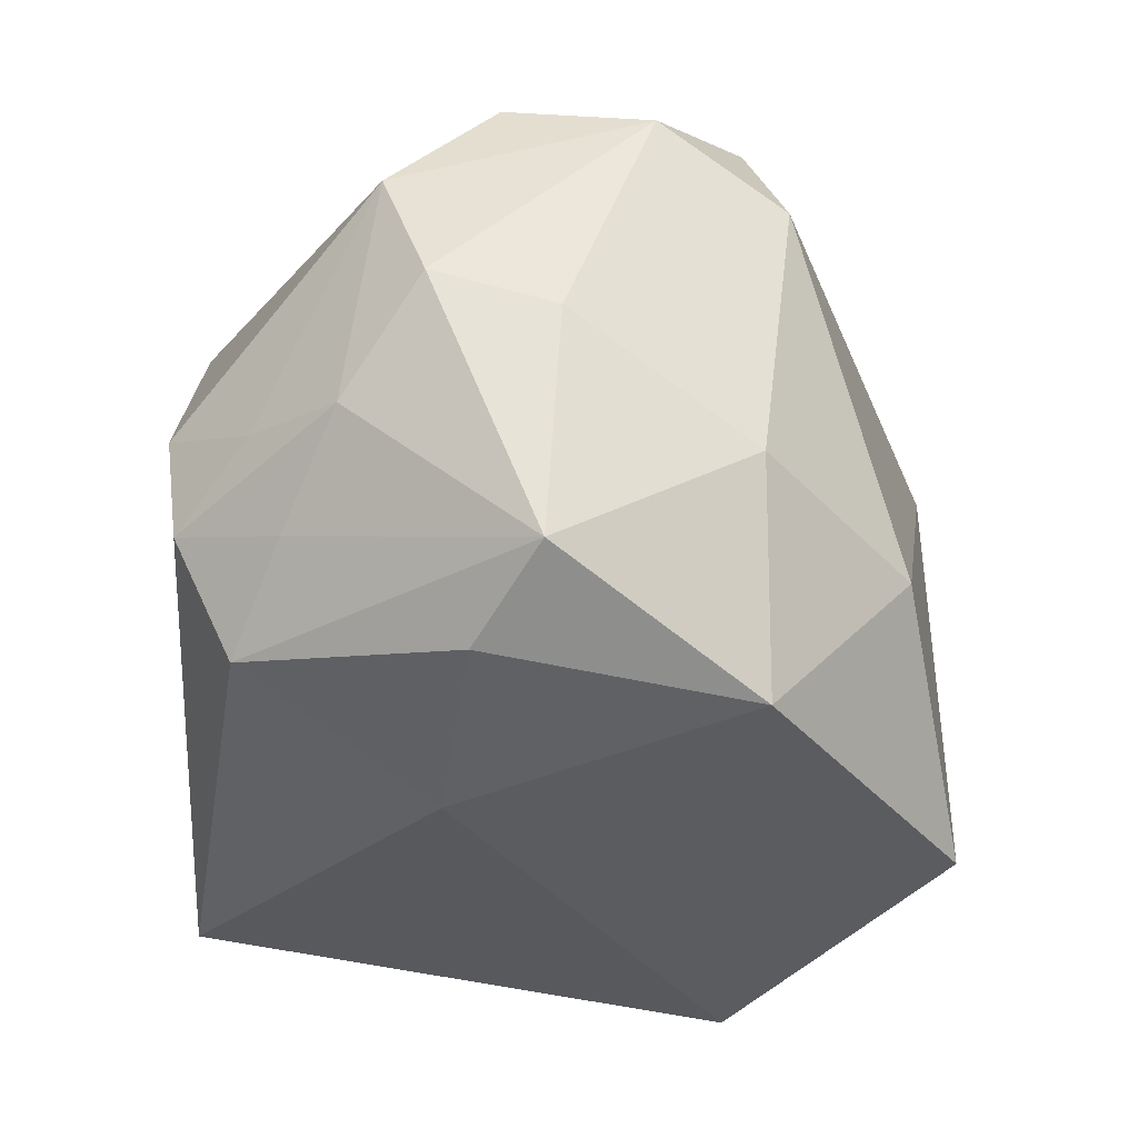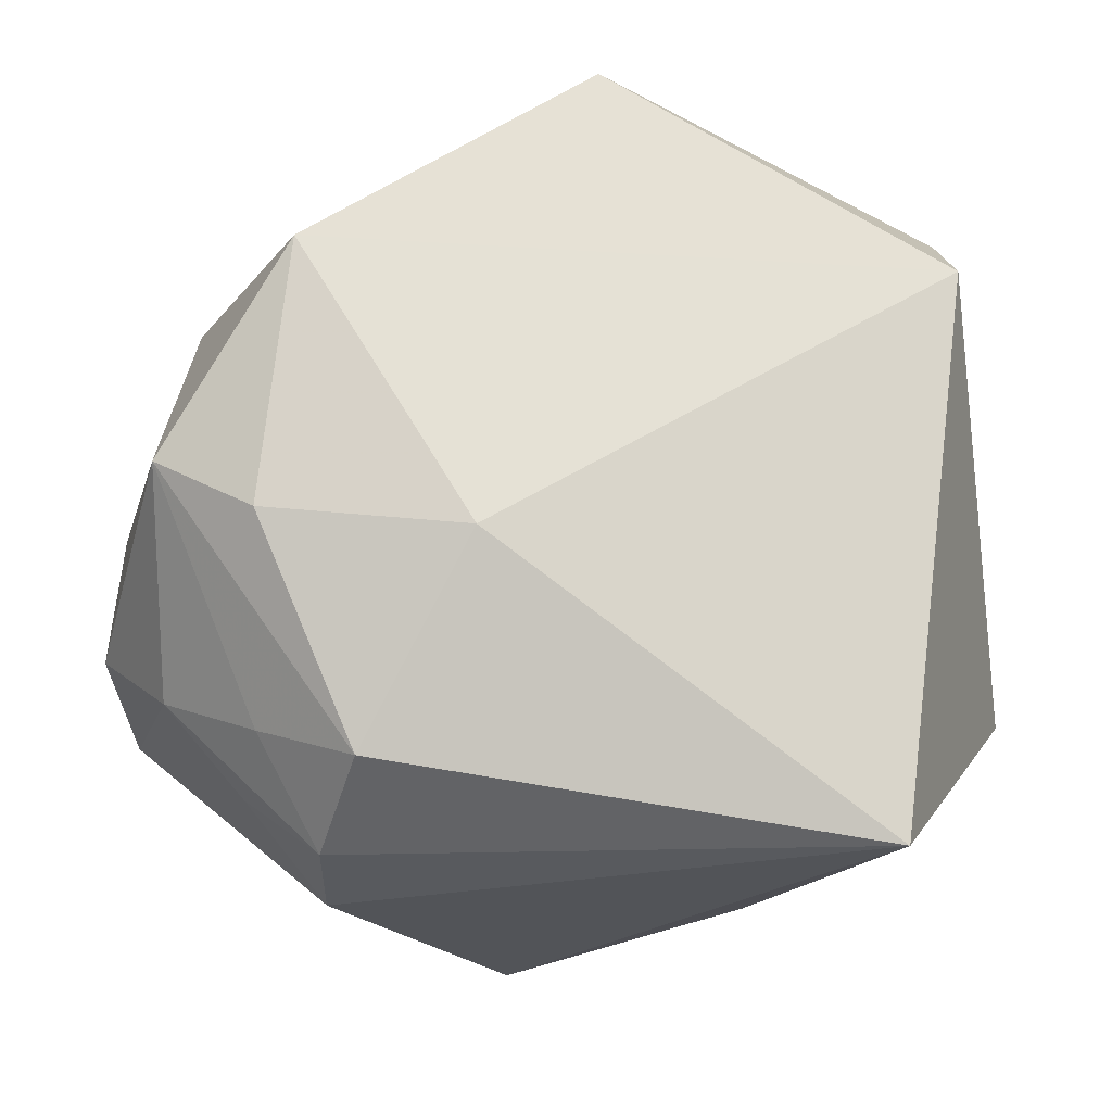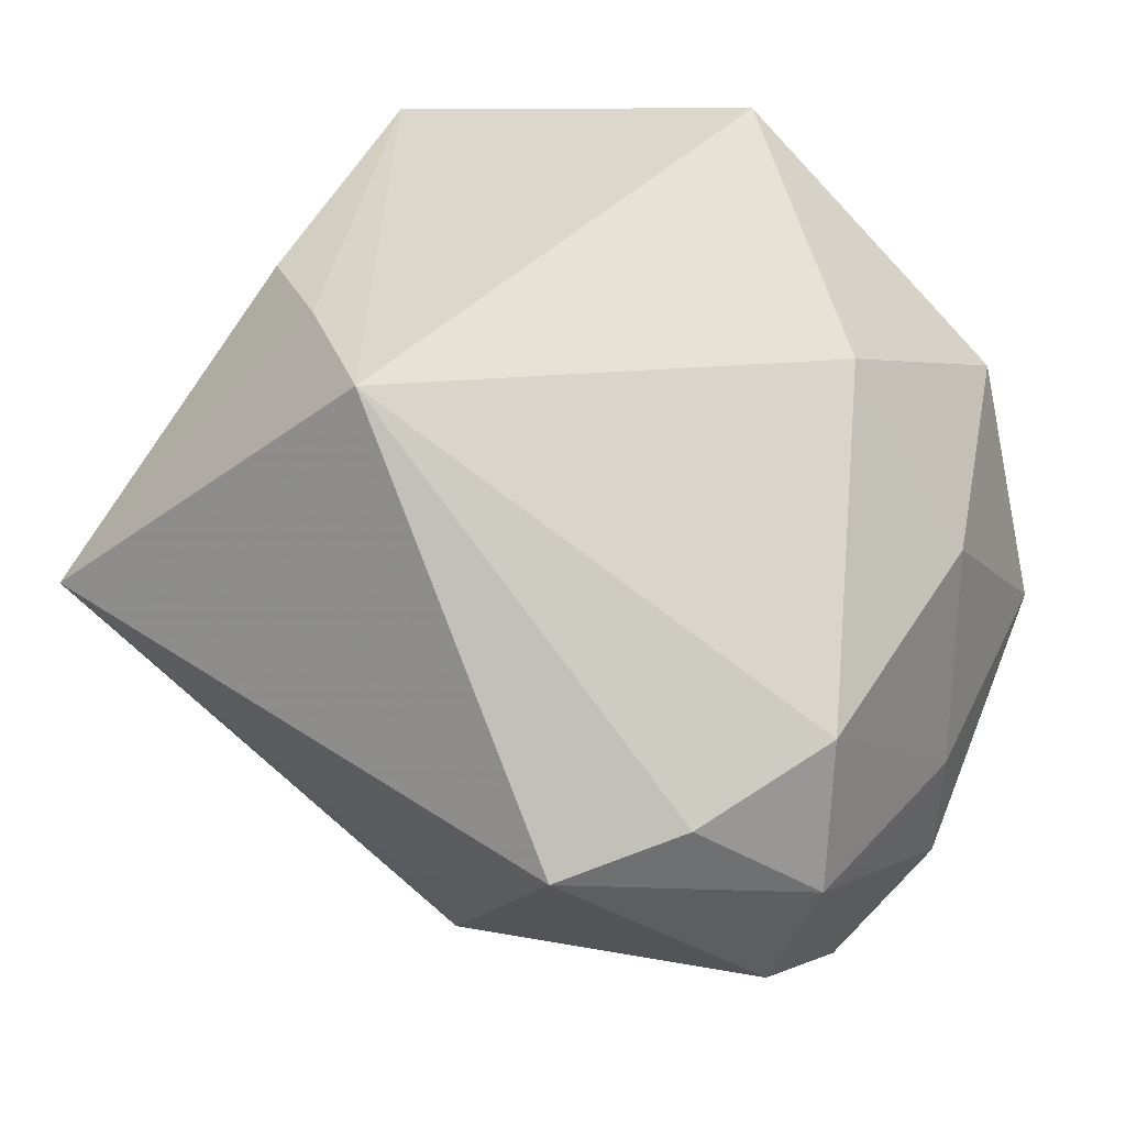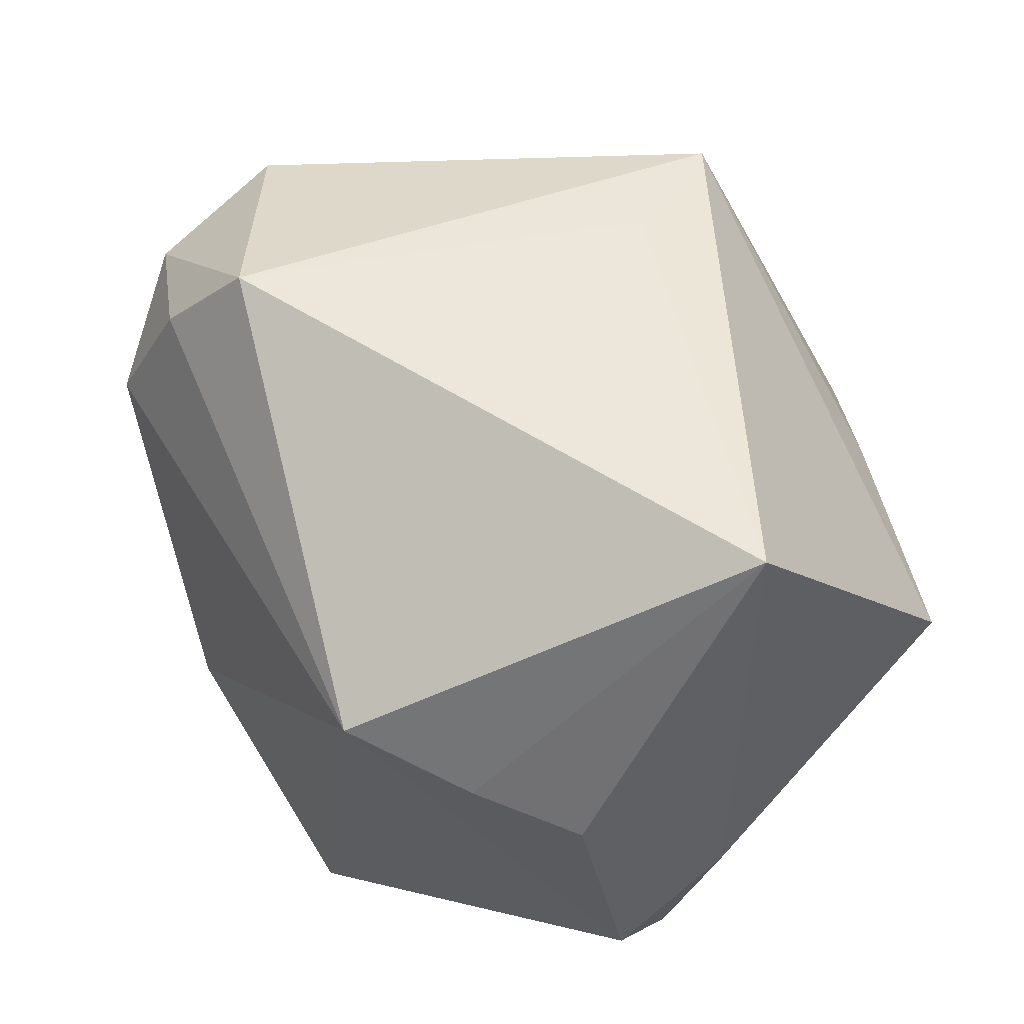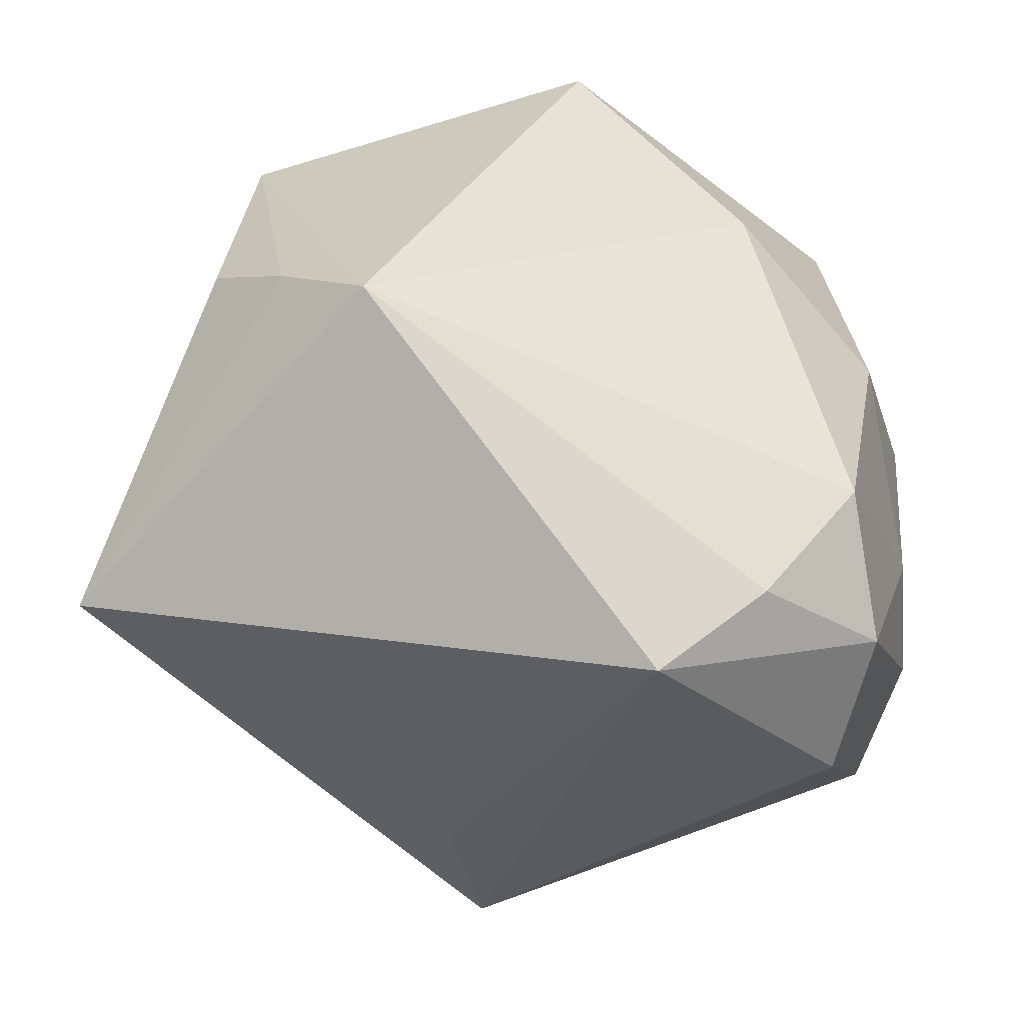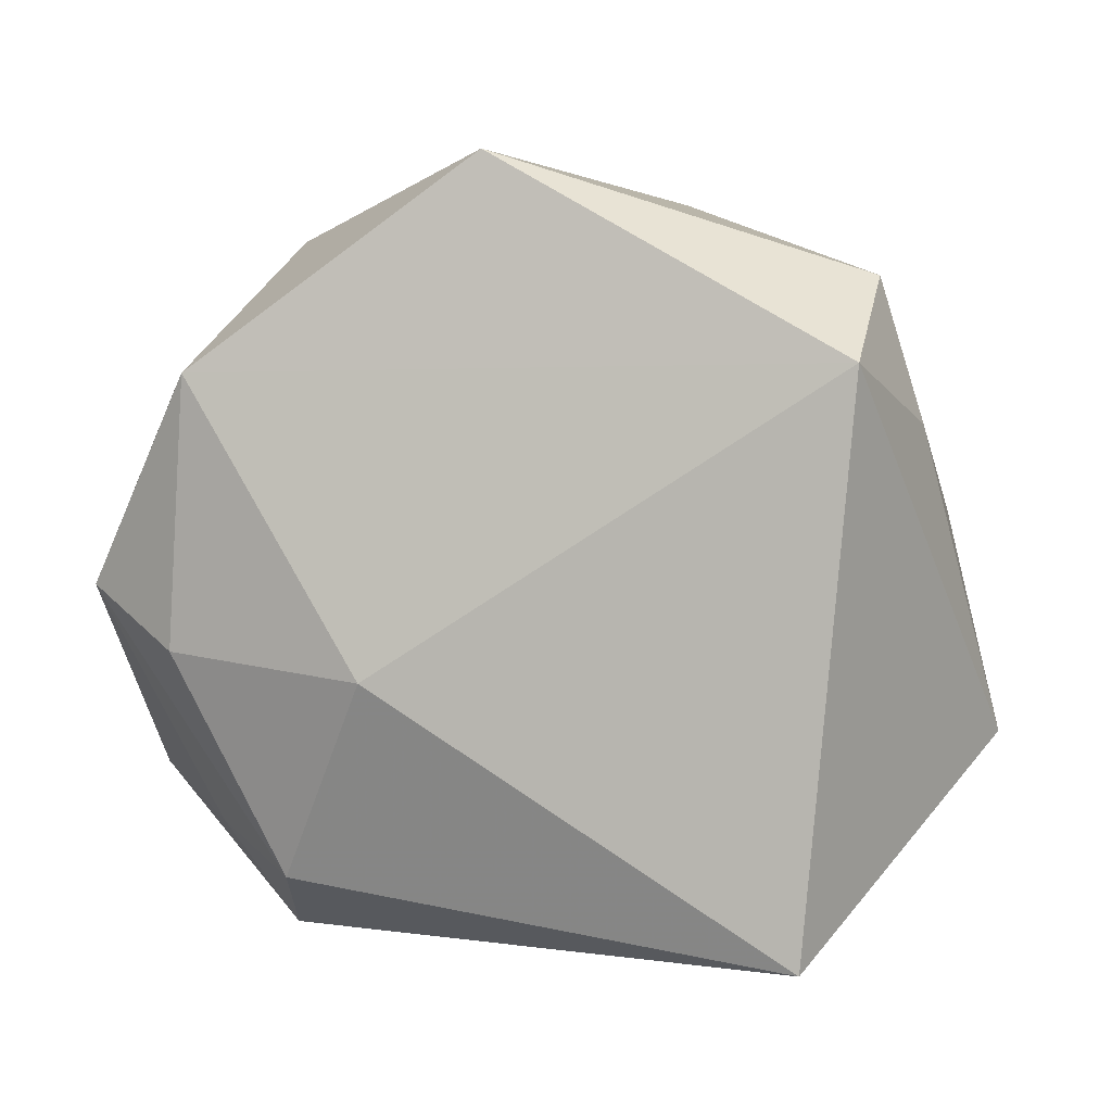
<metadata>
{"format":"obj","ext":"obj","renderer":"f3d","projection":"perspective","resolution":1024,"background":"white","views":[{"elev":-38.4,"azim":88.9,"up":"+Z"},{"elev":-22.9,"azim":177.2,"up":"+Y"},{"elev":55.0,"azim":37.6,"up":"+Y"},{"elev":58.9,"azim":-140.5,"up":"+Z"},{"elev":37.4,"azim":17.4,"up":"+Y"},{"elev":-0.2,"azim":-163.9,"up":"+Y"}]}
</metadata>
<code>
v -0.02758 0.02451 0.005247
v 0.01941 -0.03243 -0.0009715
v 0.02277 0.01551 -0.02909
v 0.003605 -0.03243 0.02277
v -0.02319 -0.02498 0.005033
v -0.03498 0.0113 -0.01287
v 0.0252 -0.007151 -0.02605
v 0.03317 -0.01756 -0.00862
v 0.01971 -0.03106 -0.0112
v 0.01806 0.02777 -0.01369
v 0.01679 -0.02598 -0.02135
v 0.03731 -0.01483 0.01143
v -0.00849 0.03399 0.01661
v 0.02938 0.01494 0.02335
v 0.02633 -0.025 -0.006182
v 0.007738 -0.009458 -0.02871
v -0.032 0.02307 -0.01639
v -0.03189 0.01539 -0.02596
v -0.002072 0.03285 -0.02726
v 0.0343 0.01797 0.01144
v 0.03792 -0.0004386 -0.002509
v -0.01884 0.02927 0.01016
v 0.03844 0.007122 0.01774
v -0.0157 -0.03183 0.000449
v 0.02502 -0.02199 -0.0152
v -0.02624 -0.03243 -0.0207
v -0.03913 -0.01432 0.003423
v 0.001569 -0.01994 0.02603
v 0.03934 -0.01097 -0.000358
v 0.03379 -0.001642 -0.02212
v 0.03153 0.01517 -0.01153
v 0.03619 -0.00552 0.021
v 0.02242 0.01174 0.03234
v -0.03092 0.005507 0.03234
f 33 4 32
f 28 4 33
f 33 34 28
f 28 34 4
f 27 34 6
f 26 5 27
f 4 34 27
f 27 5 4
f 12 32 4
f 34 22 1
f 13 34 33
f 13 22 34
f 24 26 4
f 4 5 24
f 24 5 26
f 26 27 18
f 18 27 6
f 16 26 18
f 18 3 16
f 19 3 18
f 16 3 7
f 3 30 7
f 4 26 2
f 26 9 2
f 2 12 4
f 11 26 16
f 11 9 26
f 16 7 11
f 11 7 30
f 12 2 15
f 15 2 9
f 8 30 29
f 8 15 9
f 29 12 8
f 12 15 8
f 31 30 3
f 6 34 17
f 34 1 17
f 17 18 6
f 19 18 17
f 17 1 22
f 17 13 19
f 22 13 17
f 19 13 10
f 10 13 20
f 20 31 10
f 10 3 19
f 10 31 3
f 14 13 33
f 20 13 14
f 9 11 25
f 25 8 9
f 25 11 30
f 30 8 25
f 21 31 20
f 29 30 21
f 30 31 21
f 29 21 23
f 23 21 20
f 23 12 29
f 32 12 23
f 20 14 23
f 33 32 23
f 23 14 33

</code>
